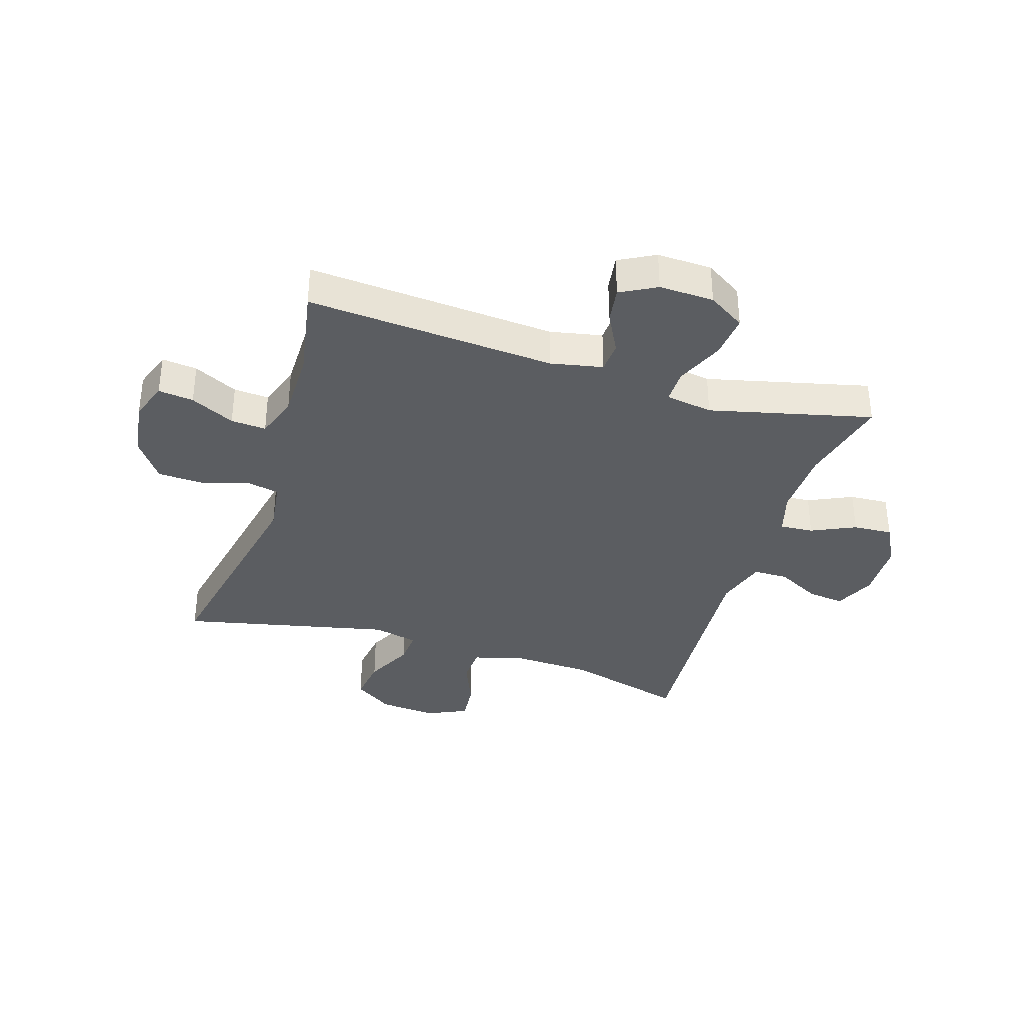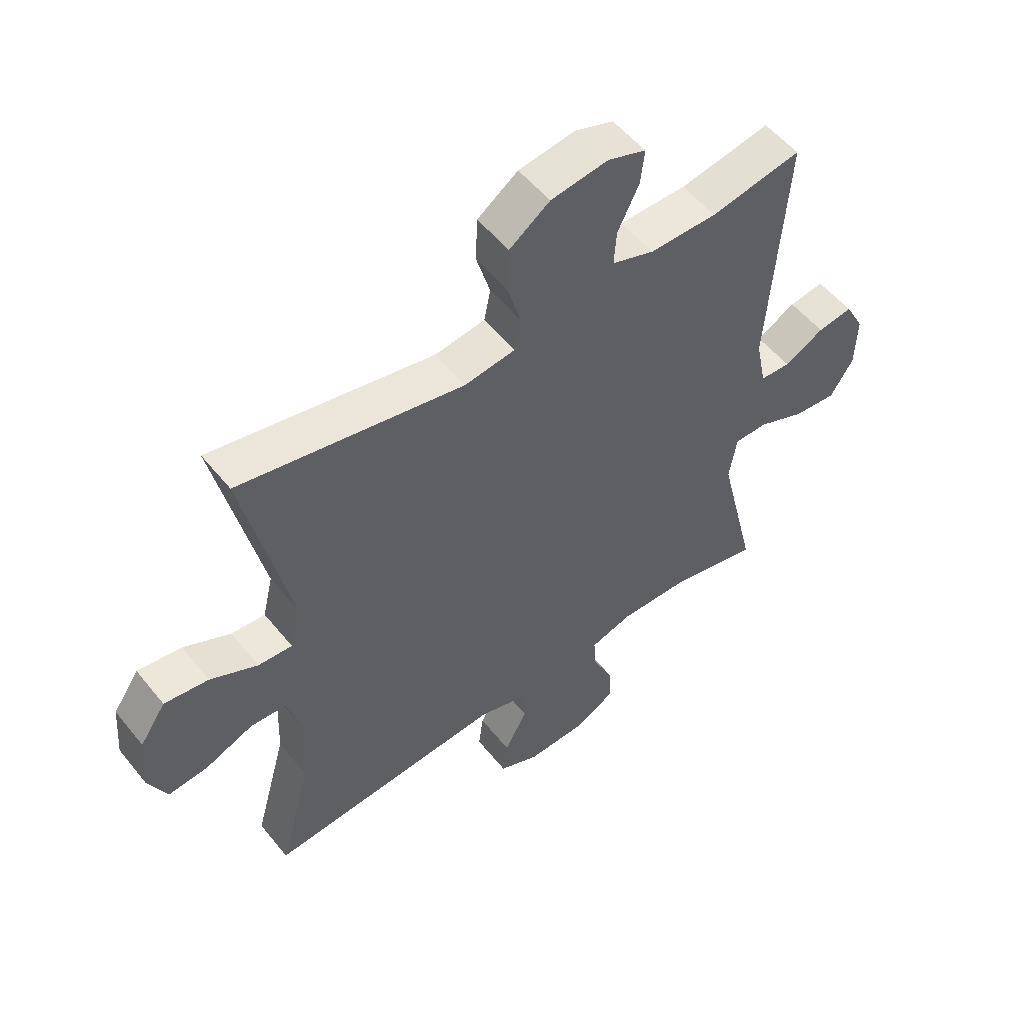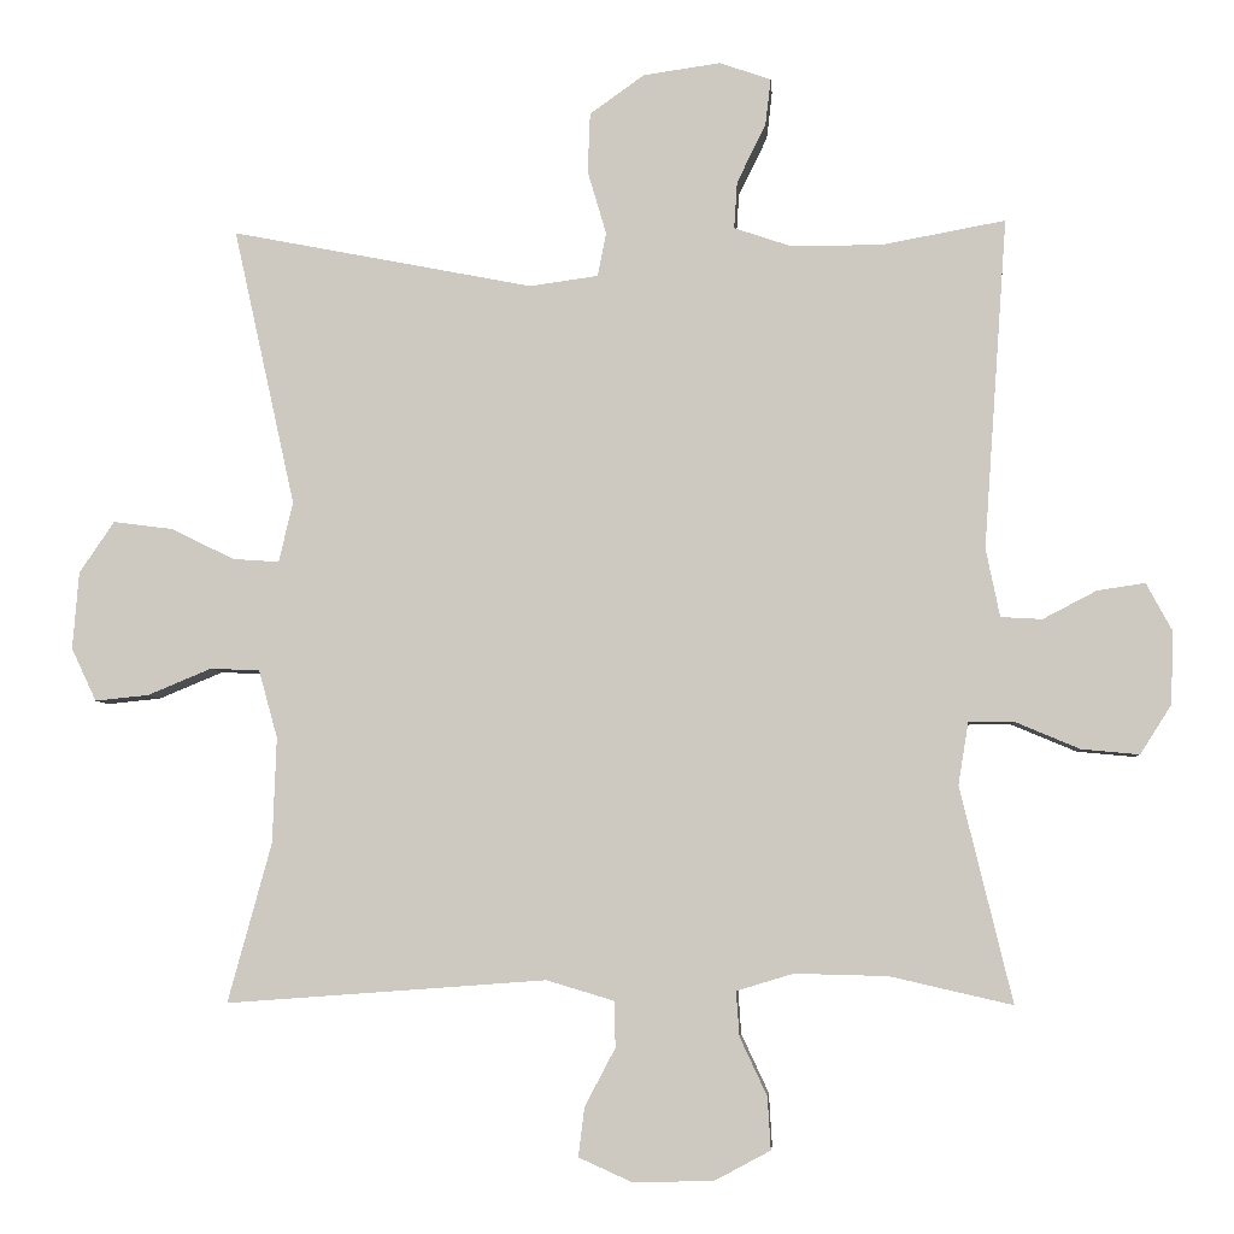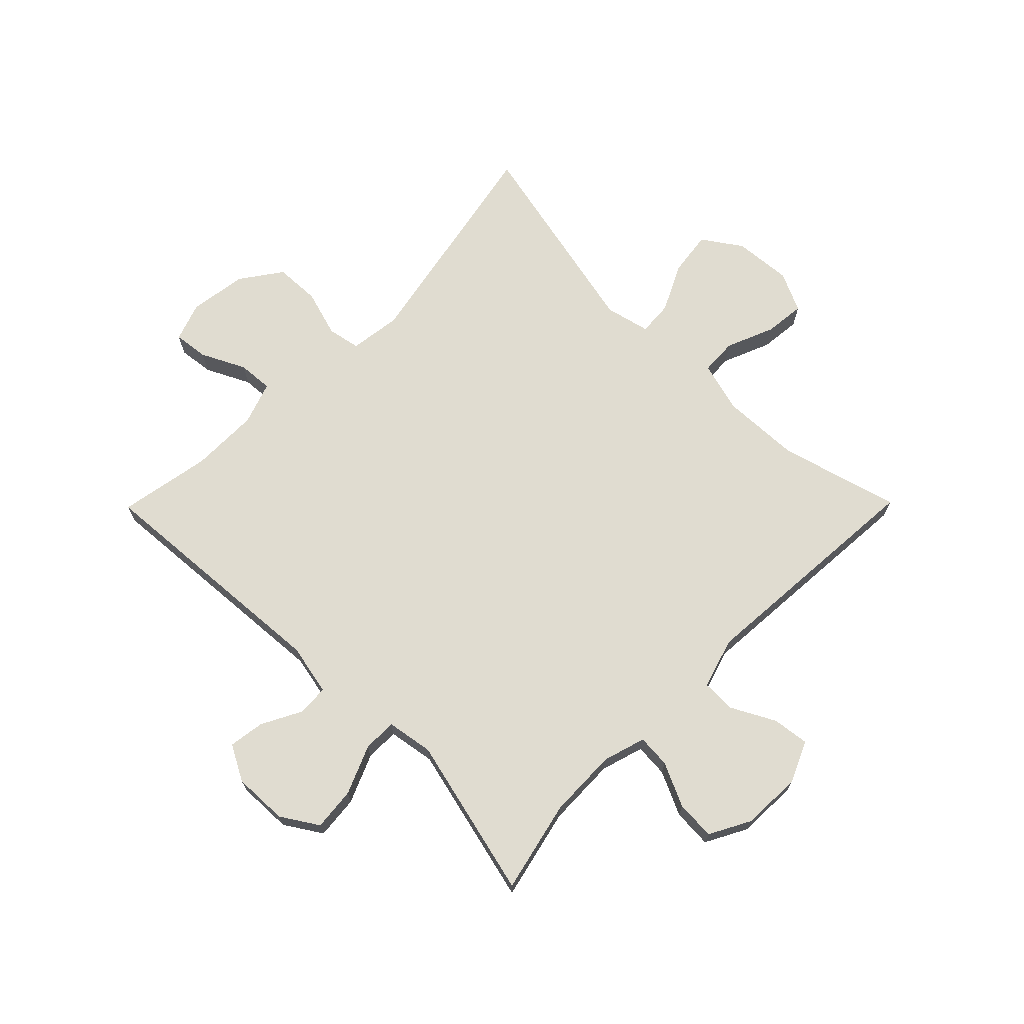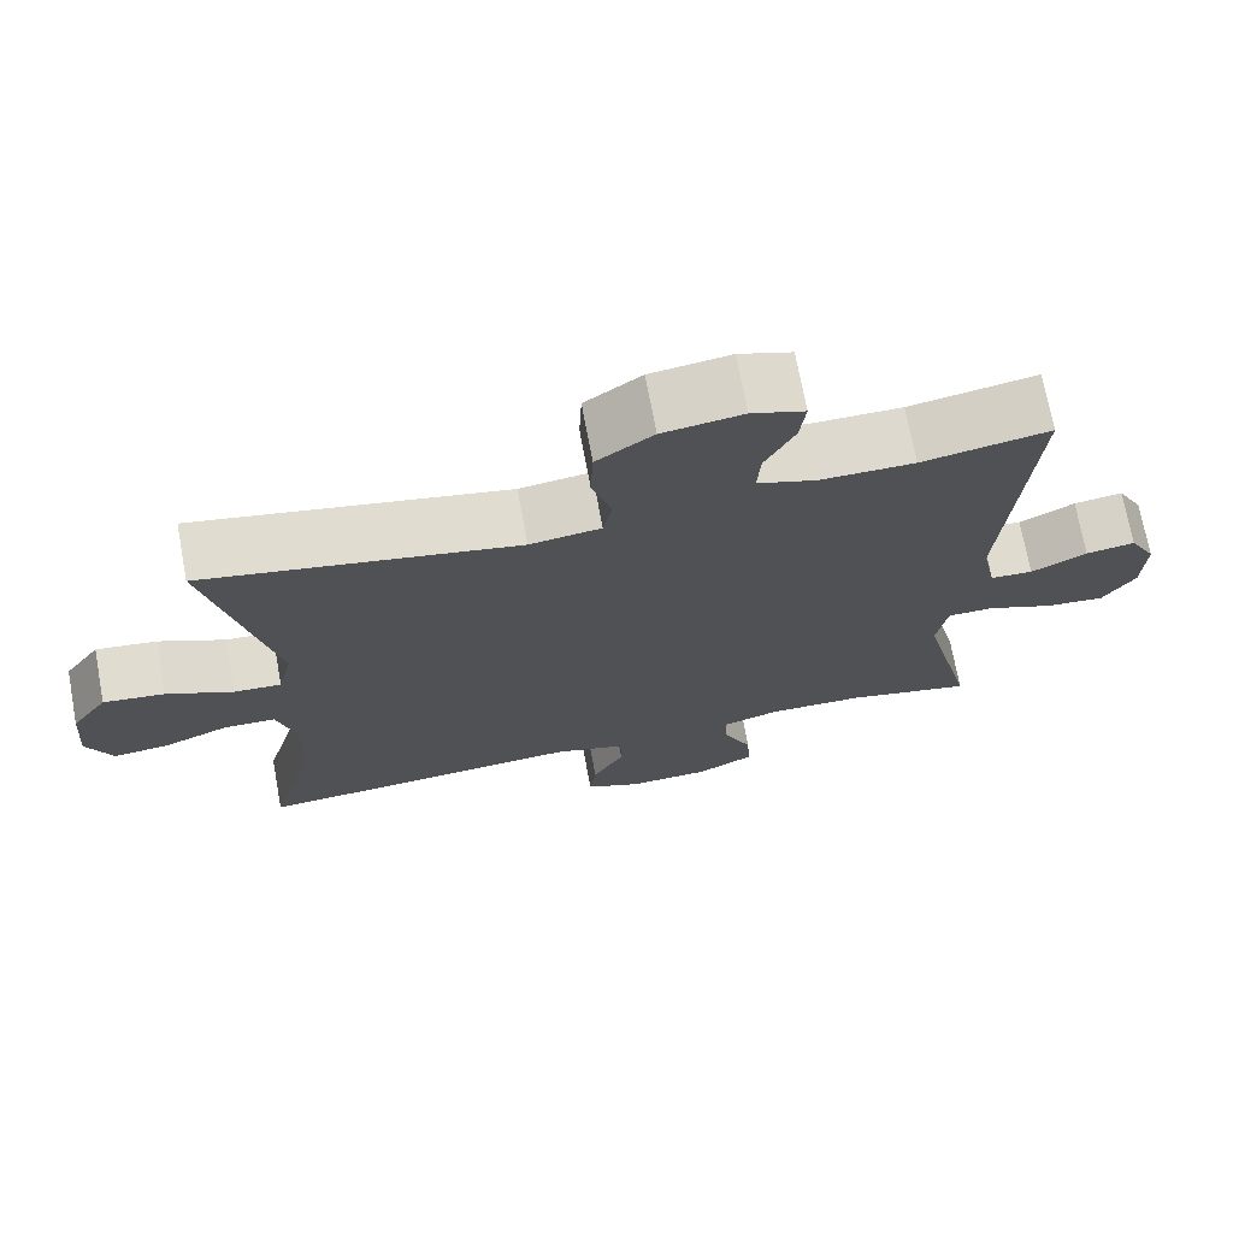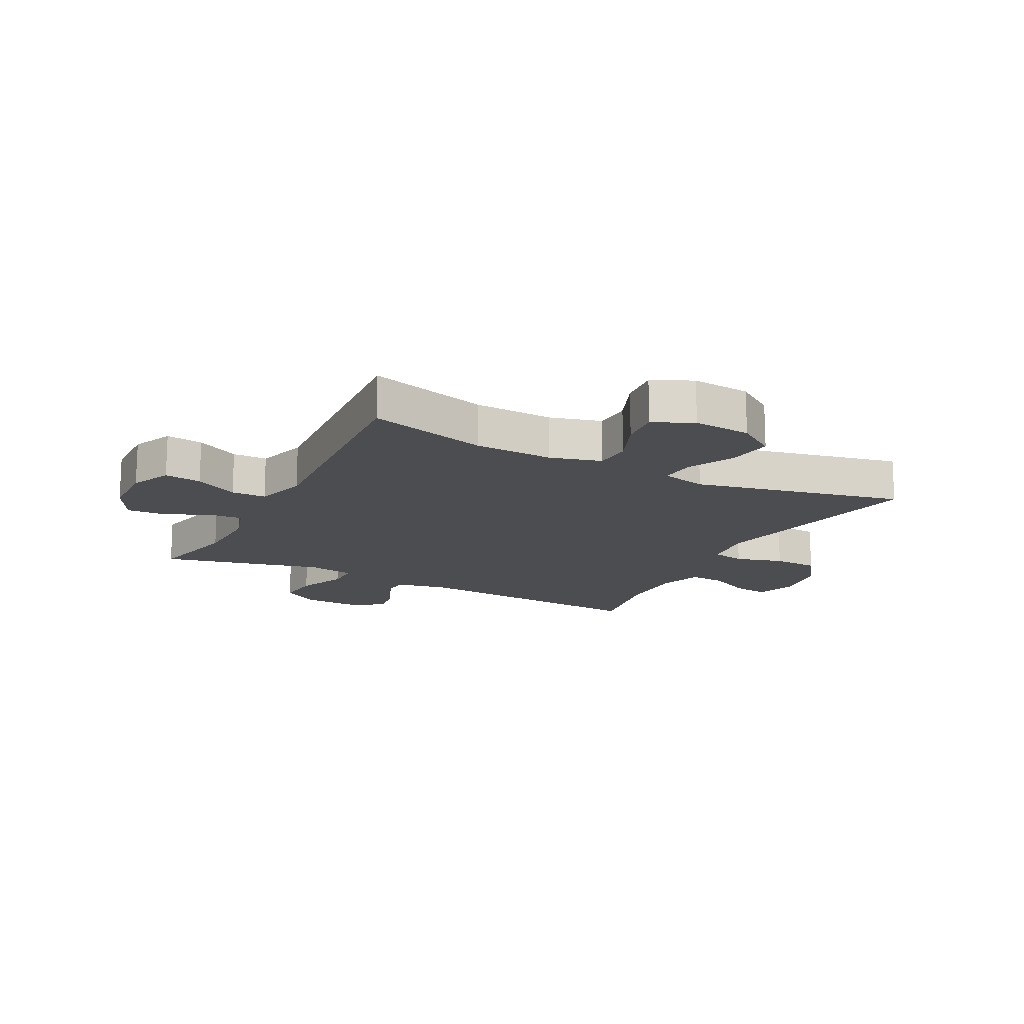
<metadata>
{"format":"obj","ext":"obj","renderer":"f3d","projection":"perspective","resolution":1024,"background":"white","views":[{"elev":-35.7,"azim":72.5,"up":"+Y"},{"elev":53.6,"azim":-38.0,"up":"+Z"},{"elev":-5.1,"azim":4.3,"up":"+Z"},{"elev":69.6,"azim":134.6,"up":"+Y"},{"elev":71.7,"azim":-10.5,"up":"+Z"},{"elev":-15.6,"azim":-117.4,"up":"+Y"}]}
</metadata>
<code>
v 0.5 0.07 0.5
v 0.47 0.07 0.077
v 0.488 0.07 -0.011
v 0.541 0.07 -0.014
v 0.61 0.07 0.022
v 0.671 0.07 0.031
v 0.704 0.07 -0.03
v 0.701 0.07 -0.123
v 0.661 0.07 -0.186
v 0.587 0.07 -0.179
v 0.504 0.07 -0.144
v 0.446 0.07 -0.144
v 0.433 0.07 -0.224
v 0.5 0.07 -0.5
v 0.343 0.07 -0.464
v 0.224 0.07 -0.461
v 0.151 0.07 -0.483
v 0.155 0.07 -0.54
v 0.19 0.07 -0.615
v 0.194 0.07 -0.682
v 0.123 0.07 -0.72
v 0.02 0.07 -0.723
v -0.049 0.07 -0.692
v -0.041 0.07 -0.629
v -0.002 0.07 -0.555
v -0.003 0.07 -0.496
v -0.09 0.07 -0.47
v -0.5 0.07 -0.5
v -0.444 0.07 -0.296
v -0.439 0.07 -0.161
v -0.463 0.07 -0.074
v -0.526 0.07 -0.071
v -0.608 0.07 -0.105
v -0.677 0.07 -0.112
v -0.709 0.07 -0.044
v -0.701 0.07 0.055
v -0.656 0.07 0.121
v -0.58 0.07 0.111
v -0.498 0.07 0.071
v -0.439 0.07 0.067
v -0.421 0.07 0.144
v -0.5 0.07 0.5
v -0.113 0.07 0.424
v -0.025 0.07 0.436
v -0.014 0.07 0.492
v -0.038 0.07 0.573
v -0.035 0.07 0.65
v 0.035 0.07 0.7
v 0.134 0.07 0.714
v 0.2 0.07 0.691
v 0.193 0.07 0.631
v 0.156 0.07 0.556
v 0.152 0.07 0.496
v 0.225 0.07 0.471
v 0.342 0.07 0.471
v 0.5 0 0.5
v 0.47 0 0.077
v 0.488 0 -0.011
v 0.541 0 -0.014
v 0.61 0 0.022
v 0.671 0 0.031
v 0.704 0 -0.03
v 0.701 0 -0.123
v 0.661 0 -0.186
v 0.587 0 -0.179
v 0.504 0 -0.144
v 0.446 0 -0.144
v 0.433 0 -0.224
v 0.5 0 -0.5
v 0.343 0 -0.464
v 0.224 0 -0.461
v 0.151 0 -0.483
v 0.155 0 -0.54
v 0.19 0 -0.615
v 0.194 0 -0.682
v 0.123 0 -0.72
v 0.02 0 -0.723
v -0.049 0 -0.692
v -0.041 0 -0.629
v -0.002 0 -0.555
v -0.003 0 -0.496
v -0.09 0 -0.47
v -0.5 0 -0.5
v -0.444 0 -0.296
v -0.439 0 -0.161
v -0.463 0 -0.074
v -0.526 0 -0.071
v -0.608 0 -0.105
v -0.677 0 -0.112
v -0.709 0 -0.044
v -0.701 0 0.055
v -0.656 0 0.121
v -0.58 0 0.111
v -0.498 0 0.071
v -0.439 0 0.067
v -0.421 0 0.144
v -0.5 0 0.5
v -0.113 0 0.424
v -0.025 0 0.436
v -0.014 0 0.492
v -0.038 0 0.573
v -0.035 0 0.65
v 0.035 0 0.7
v 0.134 0 0.714
v 0.2 0 0.691
v 0.193 0 0.631
v 0.156 0 0.556
v 0.152 0 0.496
v 0.225 0 0.471
v 0.342 0 0.471
f 49 50 51 52
f 49 52 53
f 48 49 53
f 45 46 47 48
f 44 45 48 53
f 41 42 43
f 40 41 43 44
f 36 37 38 39
f 36 39 40
f 35 36 40
f 32 33 34 35
f 31 32 35 40
f 30 31 40 44
f 27 28 29
f 26 27 29 30
f 22 23 24 25
f 22 25 26
f 21 22 26
f 18 19 20 21
f 17 18 21 26
f 16 17 26 30
f 13 14 15
f 12 13 15 16
f 8 9 10 11
f 8 11 12
f 7 8 12
f 4 5 6 7
f 3 4 7 12
f 2 3 12 16
f 55 1 2 16
f 30 44 53 54
f 16 30 54 55
f 107 106 105 104
f 108 107 104
f 108 104 103
f 103 102 101 100
f 108 103 100 99
f 98 97 96
f 99 98 96 95
f 94 93 92 91
f 95 94 91
f 95 91 90
f 90 89 88 87
f 95 90 87 86
f 99 95 86 85
f 84 83 82
f 85 84 82 81
f 80 79 78 77
f 81 80 77
f 81 77 76
f 76 75 74 73
f 81 76 73 72
f 85 81 72 71
f 70 69 68
f 71 70 68 67
f 66 65 64 63
f 67 66 63
f 67 63 62
f 62 61 60 59
f 67 62 59 58
f 71 67 58 57
f 71 57 56 110
f 109 108 99 85
f 110 109 85 71
f 1 56 57 2
f 2 57 58 3
f 3 58 59 4
f 4 59 60 5
f 5 60 61 6
f 6 61 62 7
f 7 62 63 8
f 8 63 64 9
f 9 64 65 10
f 10 65 66 11
f 11 66 67 12
f 12 67 68 13
f 13 68 69 14
f 14 69 70 15
f 15 70 71 16
f 16 71 72 17
f 17 72 73 18
f 18 73 74 19
f 19 74 75 20
f 20 75 76 21
f 21 76 77 22
f 22 77 78 23
f 23 78 79 24
f 24 79 80 25
f 25 80 81 26
f 26 81 82 27
f 27 82 83 28
f 28 83 84 29
f 29 84 85 30
f 30 85 86 31
f 31 86 87 32
f 32 87 88 33
f 33 88 89 34
f 34 89 90 35
f 35 90 91 36
f 36 91 92 37
f 37 92 93 38
f 38 93 94 39
f 39 94 95 40
f 40 95 96 41
f 41 96 97 42
f 42 97 98 43
f 43 98 99 44
f 44 99 100 45
f 45 100 101 46
f 46 101 102 47
f 47 102 103 48
f 48 103 104 49
f 49 104 105 50
f 50 105 106 51
f 51 106 107 52
f 52 107 108 53
f 53 108 109 54
f 54 109 110 55
f 55 110 56 1

</code>
